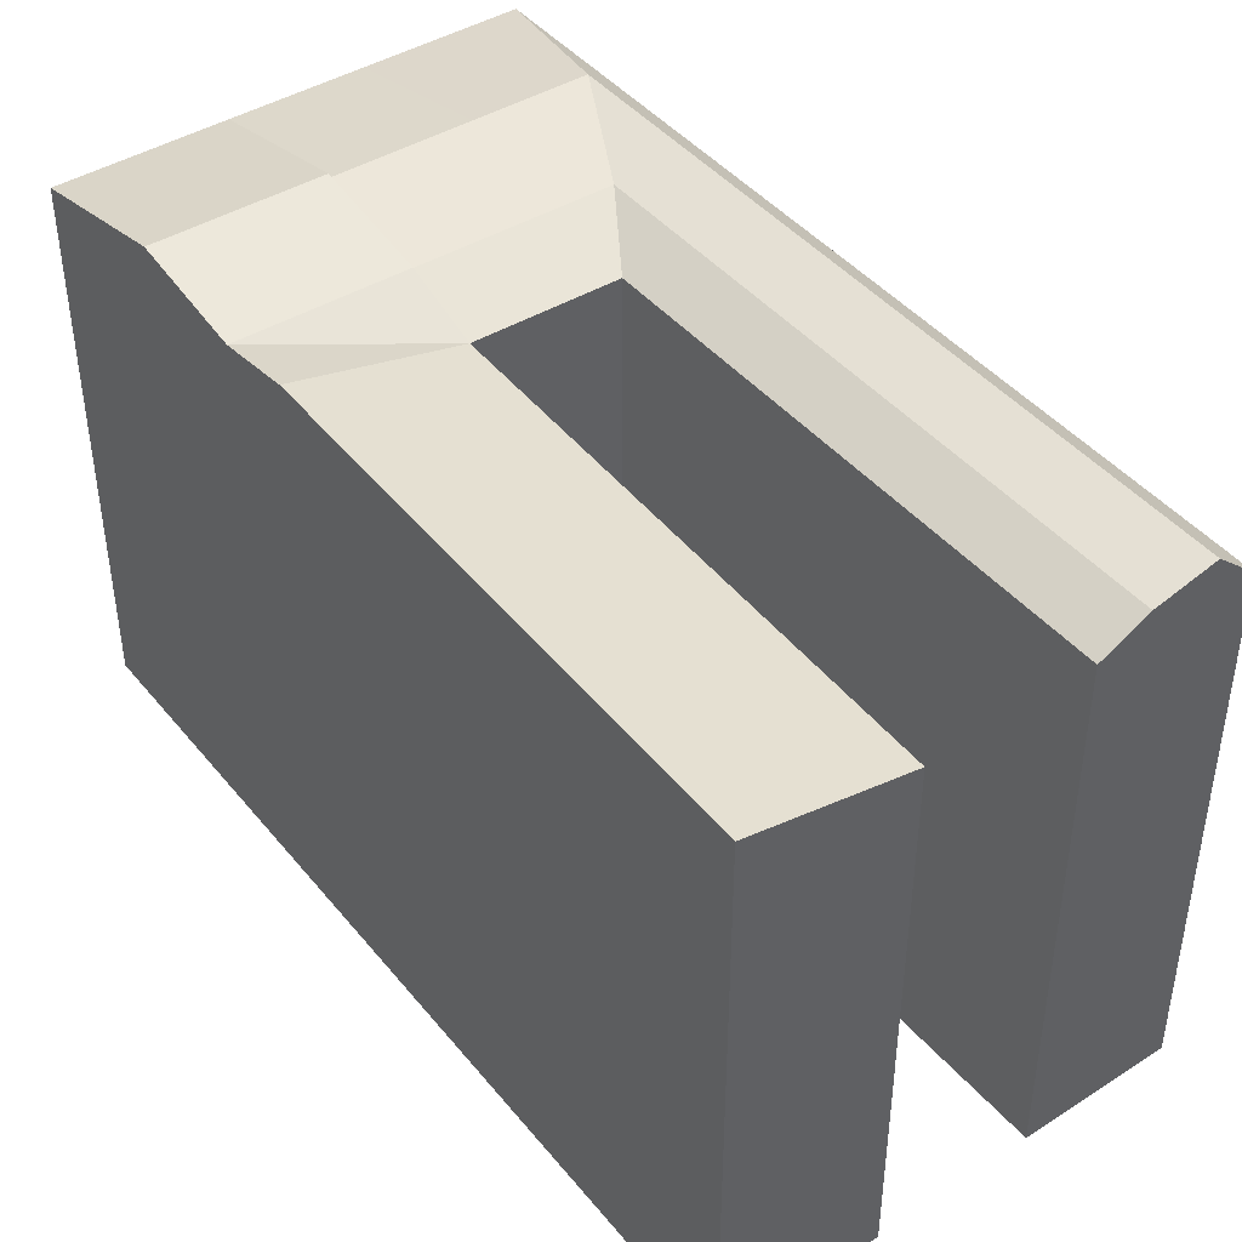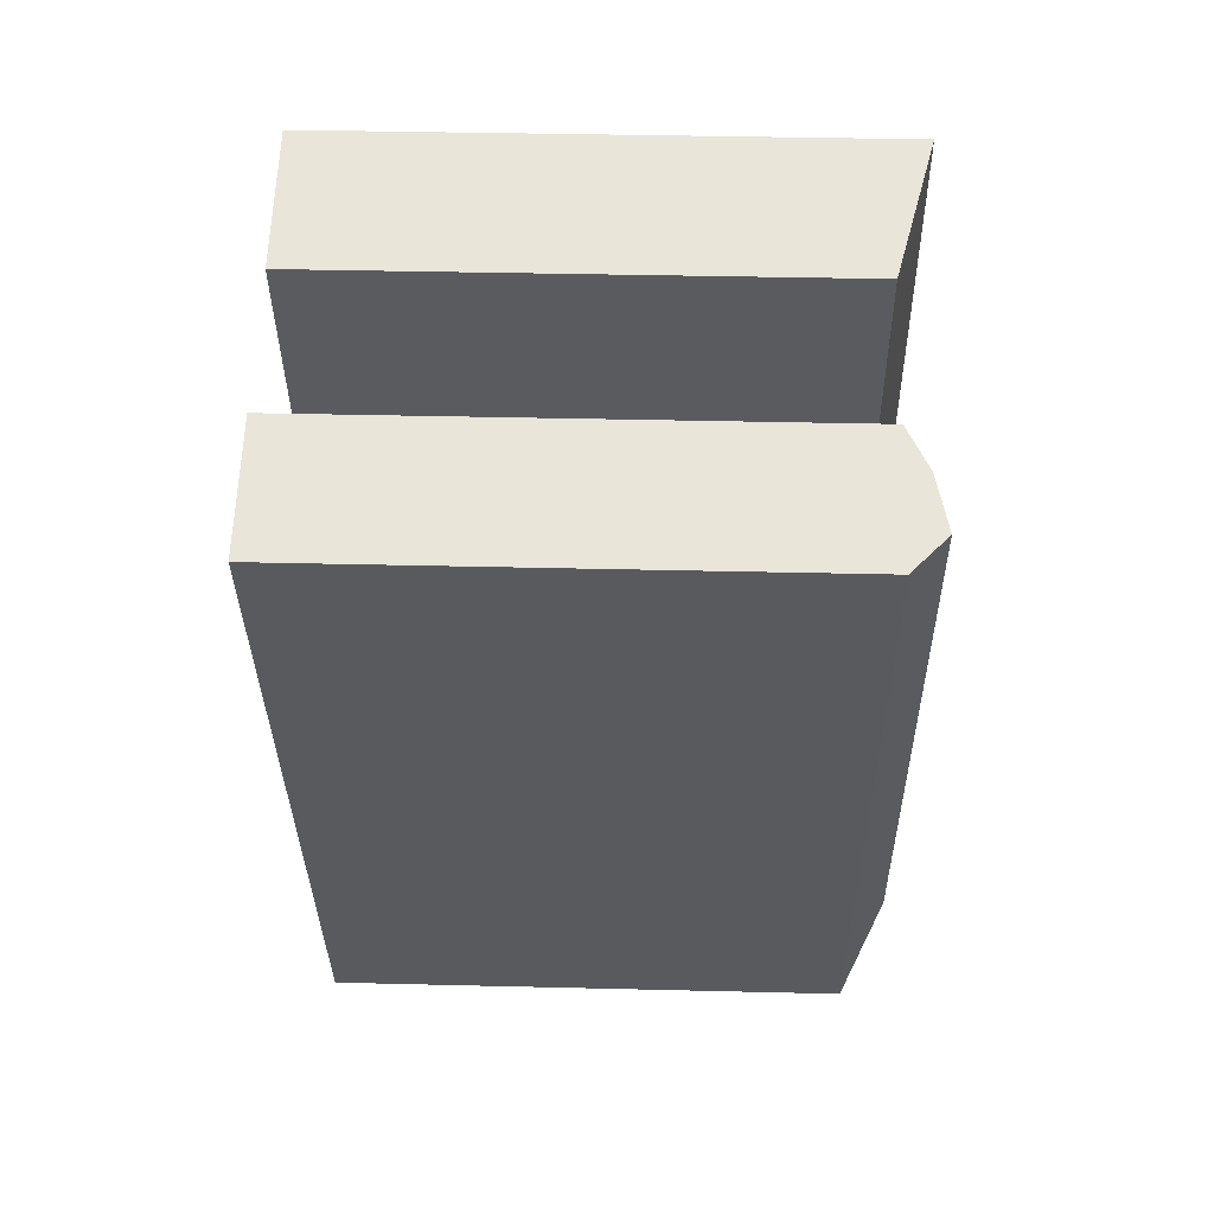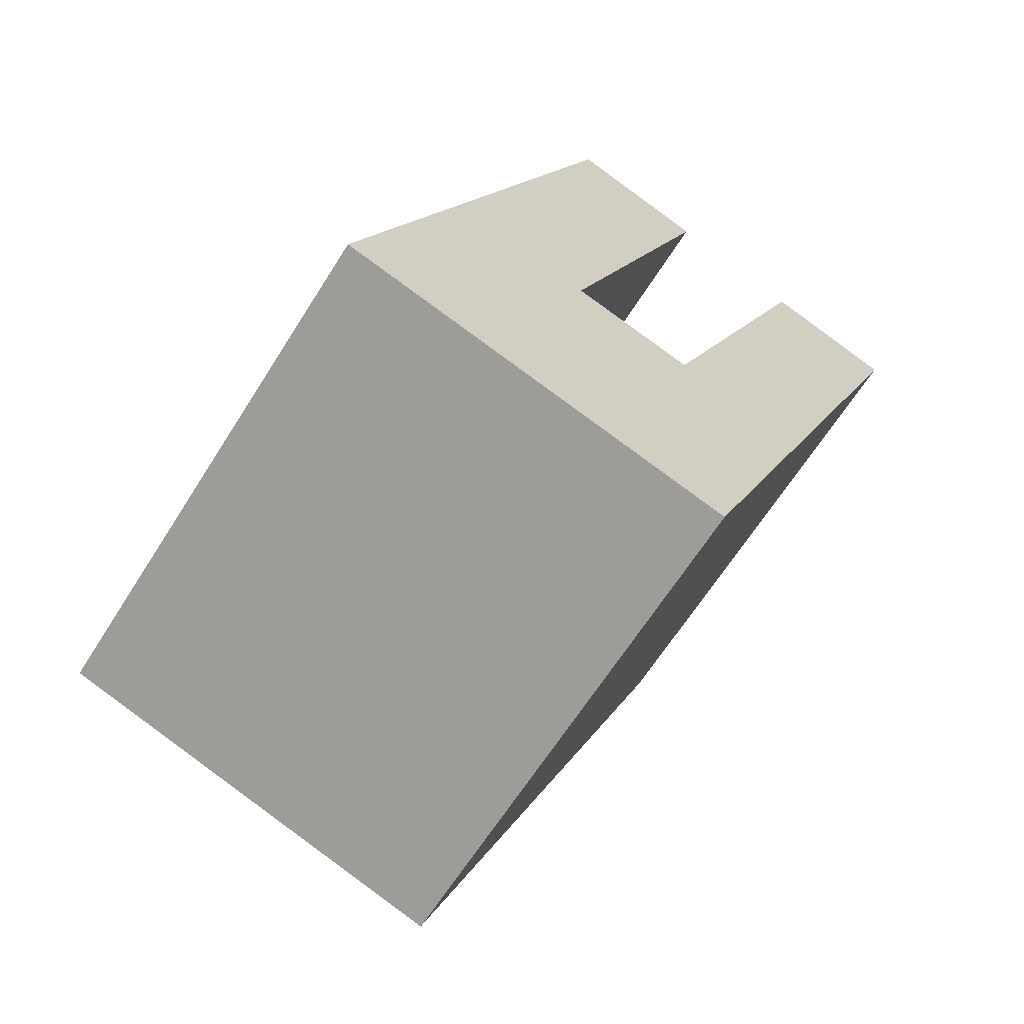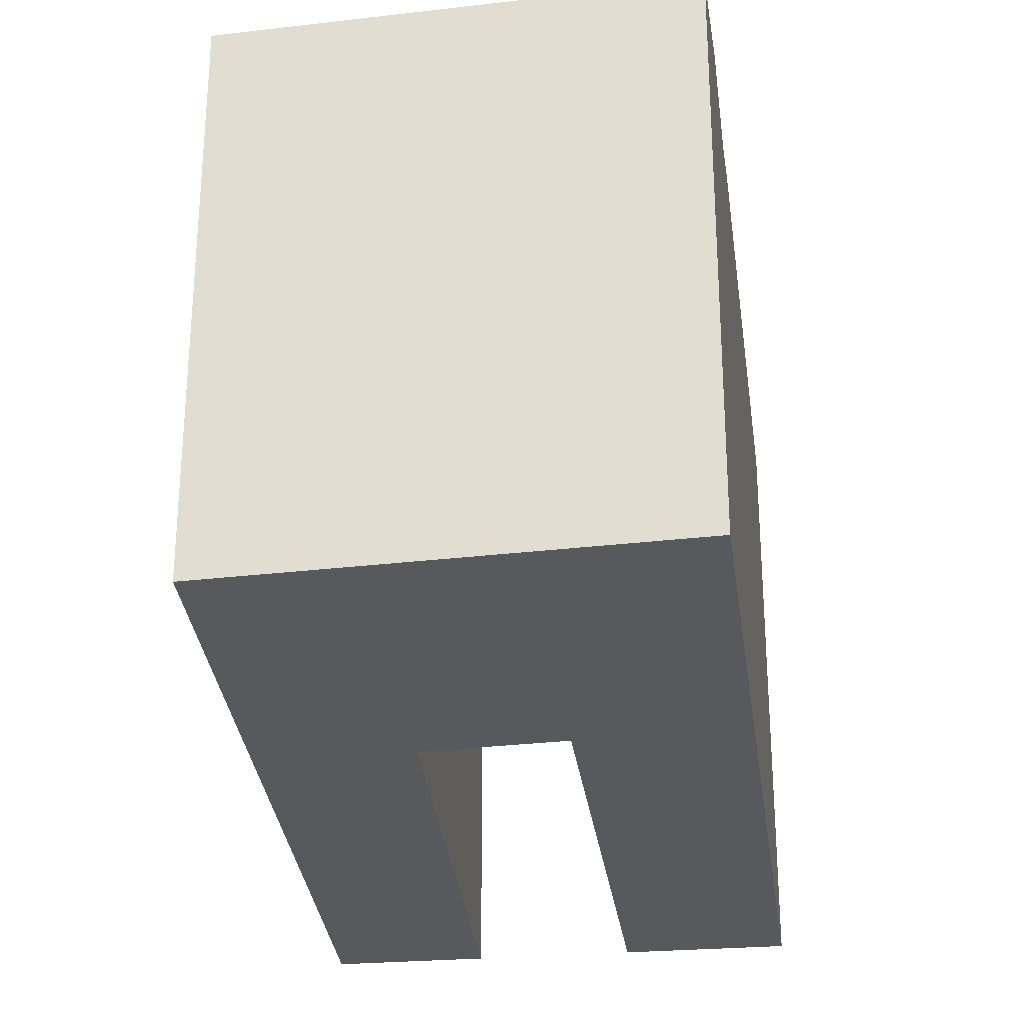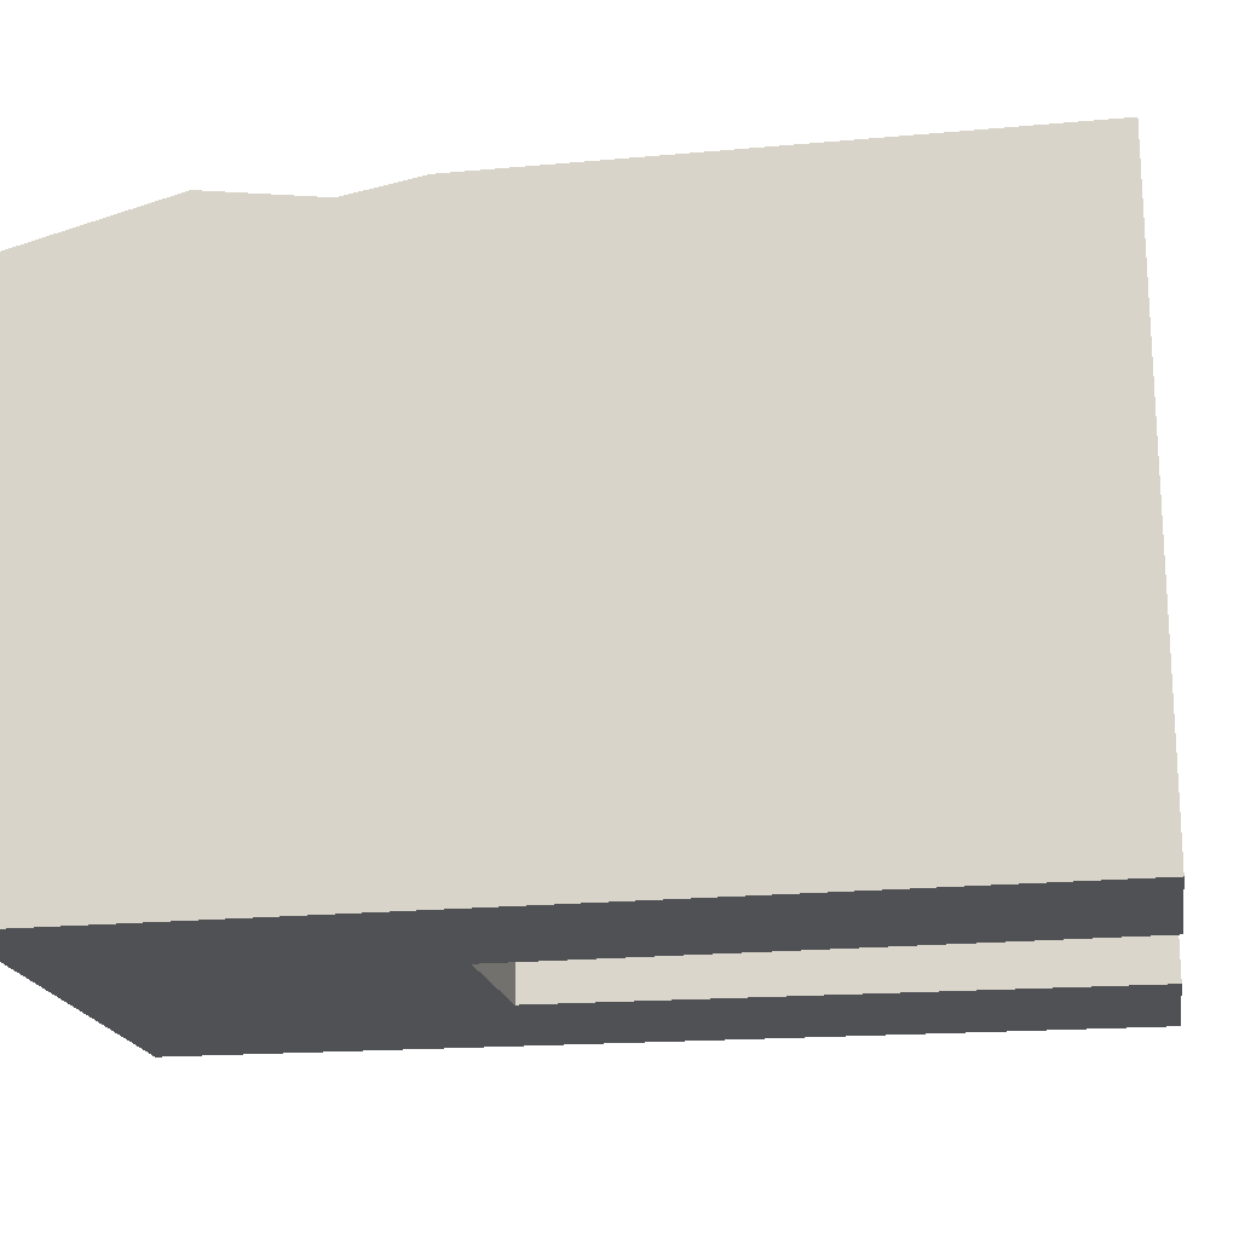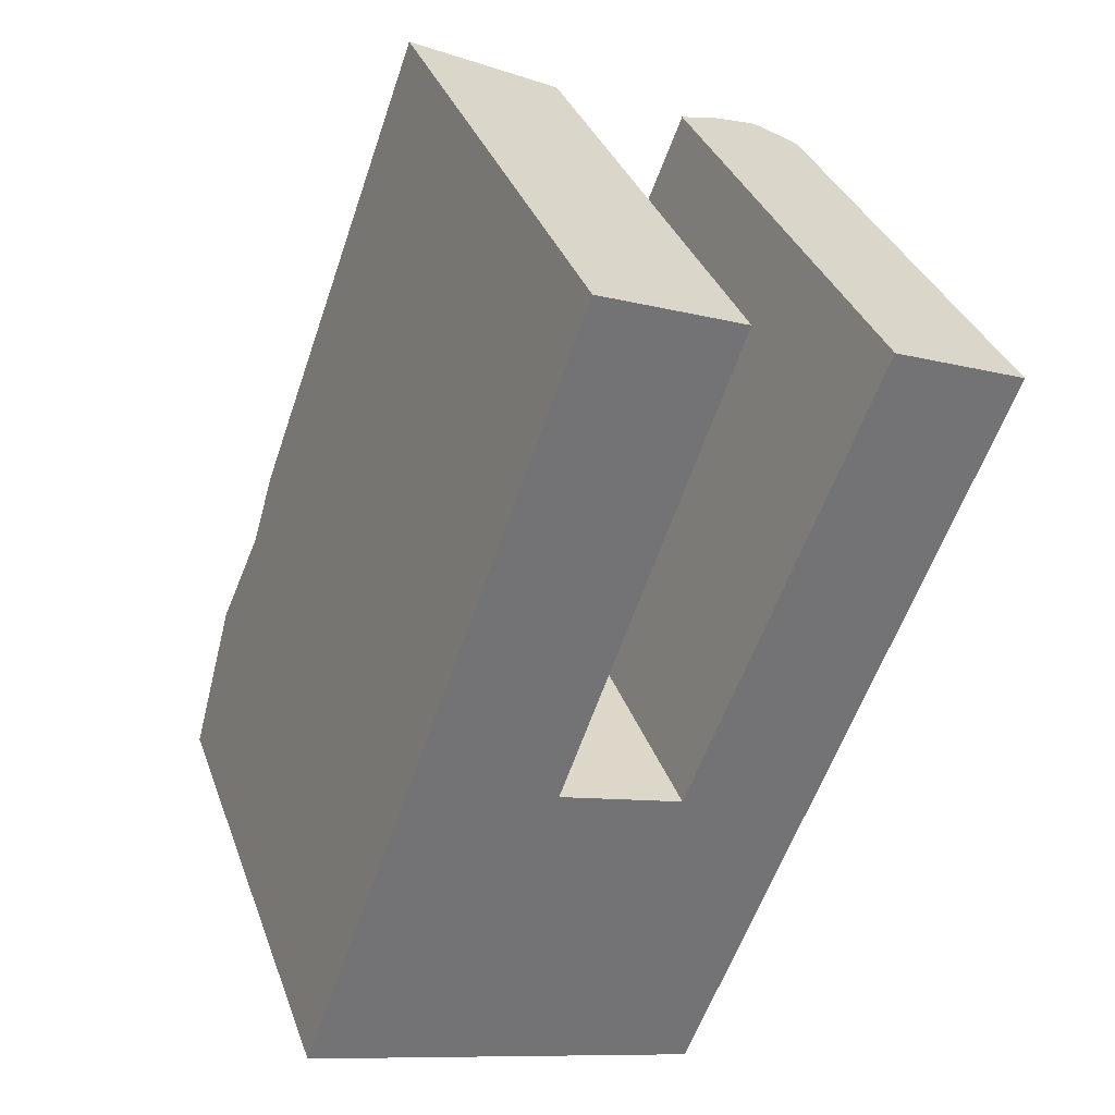
<metadata>
{"format":"obj","ext":"obj","renderer":"f3d","projection":"perspective","resolution":1024,"background":"white","views":[{"elev":45.5,"azim":-16.4,"up":"+Y"},{"elev":37.2,"azim":91.8,"up":"+Z"},{"elev":-64.7,"azim":-32.2,"up":"+Z"},{"elev":-29.7,"azim":-152.6,"up":"+Y"},{"elev":-19.9,"azim":-60.4,"up":"+Y"},{"elev":34.6,"azim":-18.5,"up":"+Z"}]}
</metadata>
<code>
v  11.79 23.46 -3.713
v  17.89 3.451e-16 -5.636
v  11.78 2.273e-16 -3.712
v  17.89 23.46 -5.636
v  23.39 23.46 8.146
v  23.39 -4.988e-16 8.147
v  31.56 23.46 28.65
v  25.58 -1.892e-15 30.9
v  31.56 -1.754e-15 28.65
v  25.58 23.46 30.9
v  29.97 25.03 29.24
v  27.51 24.47 30.17
v  17.28 -6.166e-16 10.07
v  17.28 23.46 10.07
v  11.63 23.46 11.85
v  11.63 -7.255e-16 11.85
v  6.59 23.46 -2.076
v  6.589 1.271e-16 -2.076
v  5.043 25.08 13.92
v  0 0 0
v  5.043 -8.526e-16 13.92
v  3.95 24.49 10.9
v  0.0005009 23.46 -0.0007424
v  2.249 25.21 6.207
v  10.57 24.46 8.923
v  10.54 24.47 8.829
v  8.838 25.03 4.132
v  9.001 25.14 4.583
v  10.54 24.49 8.829
v  8.838 25.21 4.132
v  12.92 25.08 35.68
v  12.92 -2.185e-15 35.68
v  19.38 23.46 33.24
v  19.38 -2.035e-15 33.24
v  18.72 25.03 1.007
v  14.23 25.03 2.42
v  21.77 25.03 8.655
v  18.05 24.47 6.469
v  16.09 24.47 7.087
v  19.24 24.47 9.451
g defaultobject
f 1 2 3
f 2 1 4
f 2 5 6
f 5 2 4
f 7 8 9
f 8 7 10
f 10 7 11
f 10 11 12
f 10 13 8
f 13 10 14
f 6 7 9
f 7 6 5
f 13 15 16
f 15 13 14
f 17 3 18
f 3 17 1
f 19 20 21
f 20 19 22
f 22 23 20
f 23 22 24
f 23 18 20
f 18 23 17
f 25 26 15
f 27 25 28
f 29 28 25
f 28 17 30
f 31 21 32
f 21 31 19
f 16 33 34
f 33 16 15
f 34 31 32
f 31 34 33
f 35 1 36
f 1 35 4
f 4 37 5
f 37 4 35
f 38 36 39
f 36 38 35
f 35 40 37
f 40 35 38
f 39 14 38
f 38 14 40
f 40 10 12
f 10 40 14
f 37 12 11
f 12 37 40
f 5 11 7
f 11 5 37
f 15 39 26
f 39 15 14
f 26 36 27
f 36 26 39
f 27 1 17
f 1 27 36
f 17 24 30
f 24 17 23
f 30 22 29
f 22 30 24
f 22 15 29
f 22 19 15
f 33 19 31
f 19 33 15
f 2 13 3
f 13 2 6
f 8 6 9
f 6 8 13
f 16 3 13
f 3 16 18
f 18 21 20
f 21 18 16
f 16 32 21
f 32 16 34

</code>
